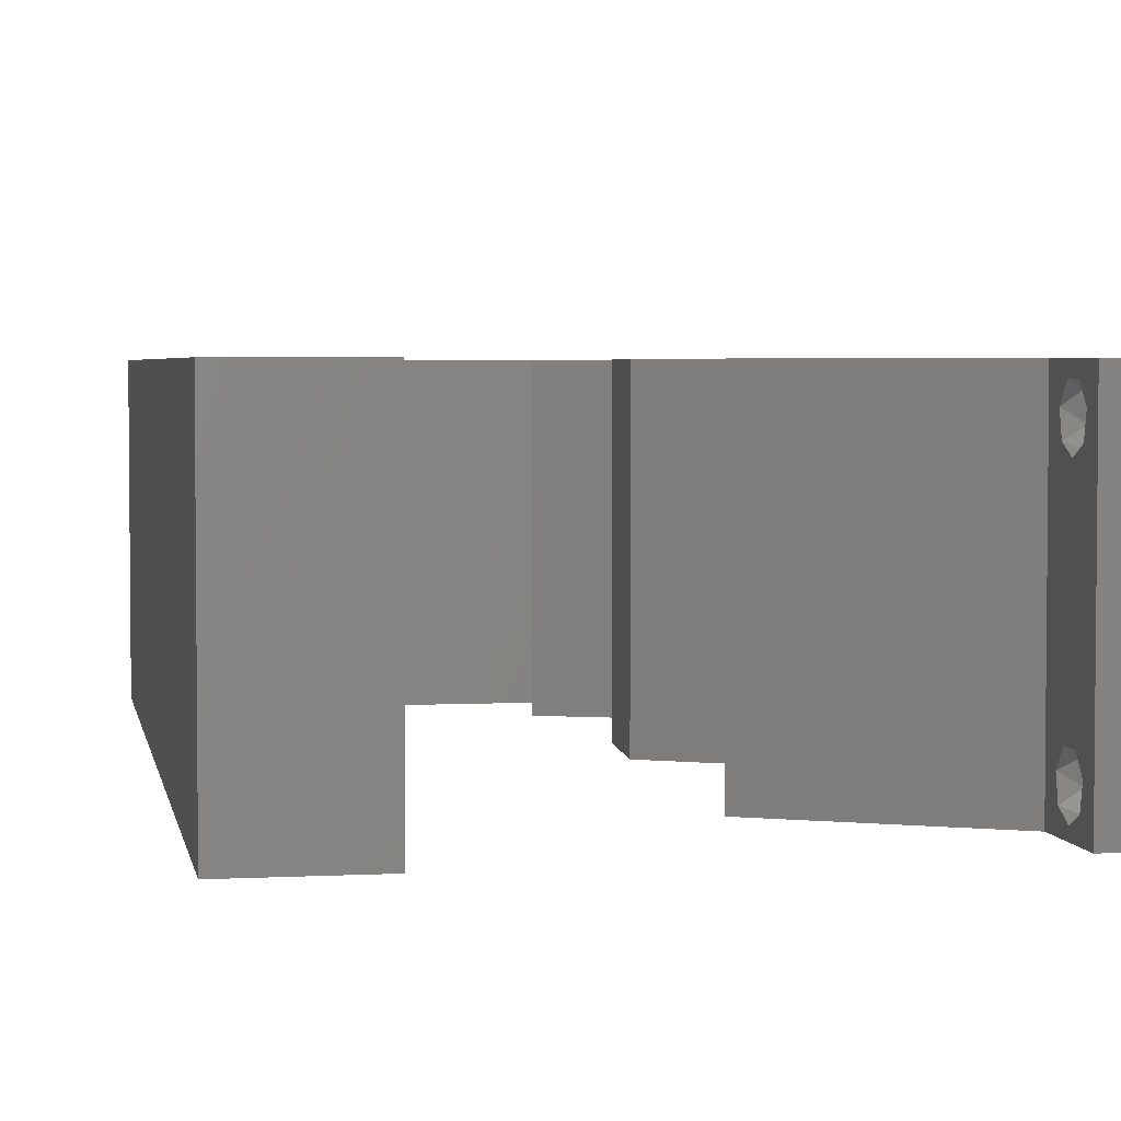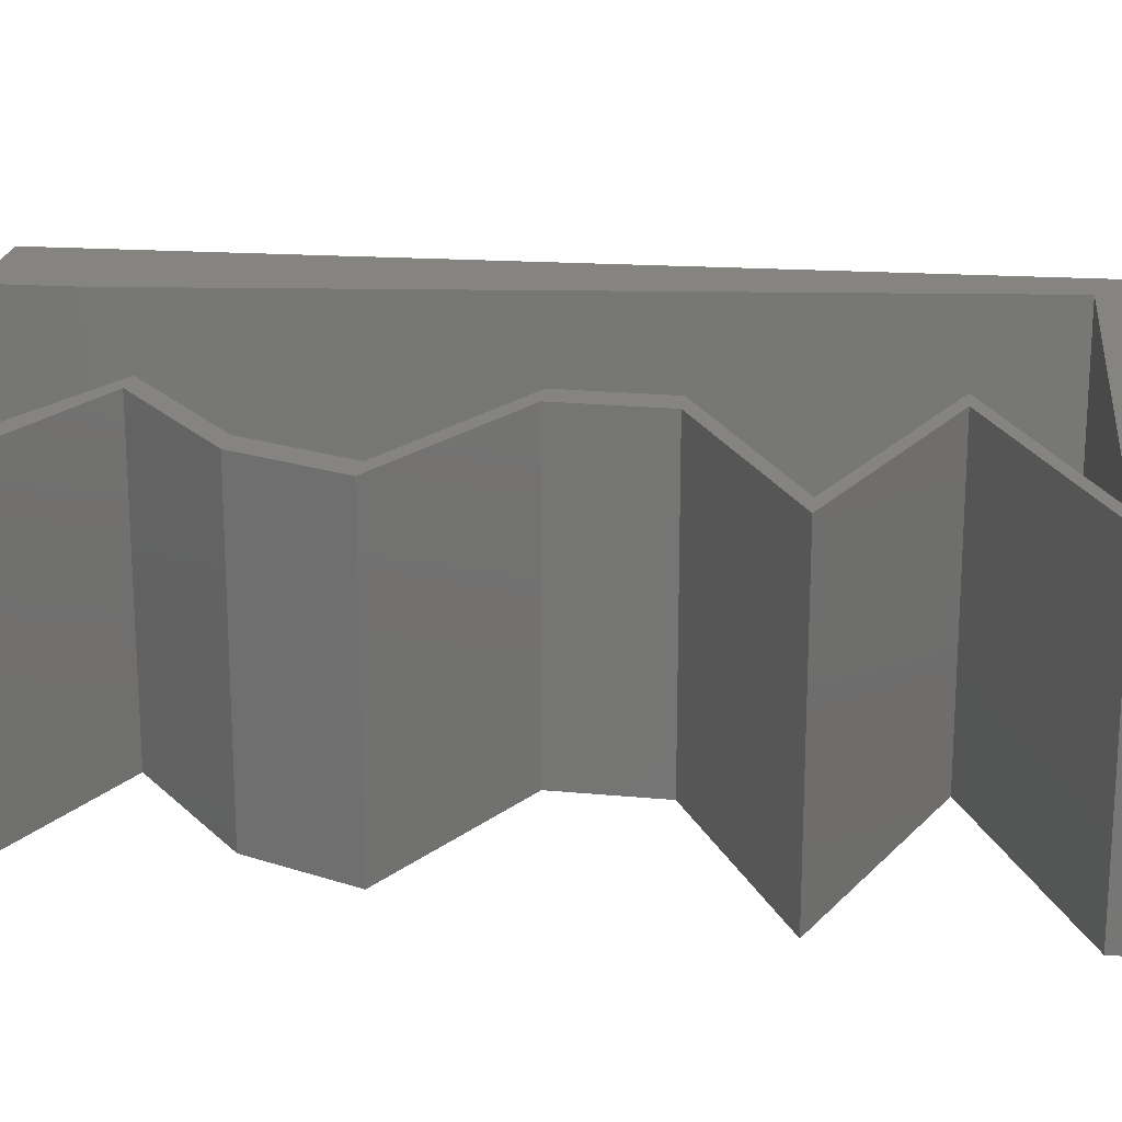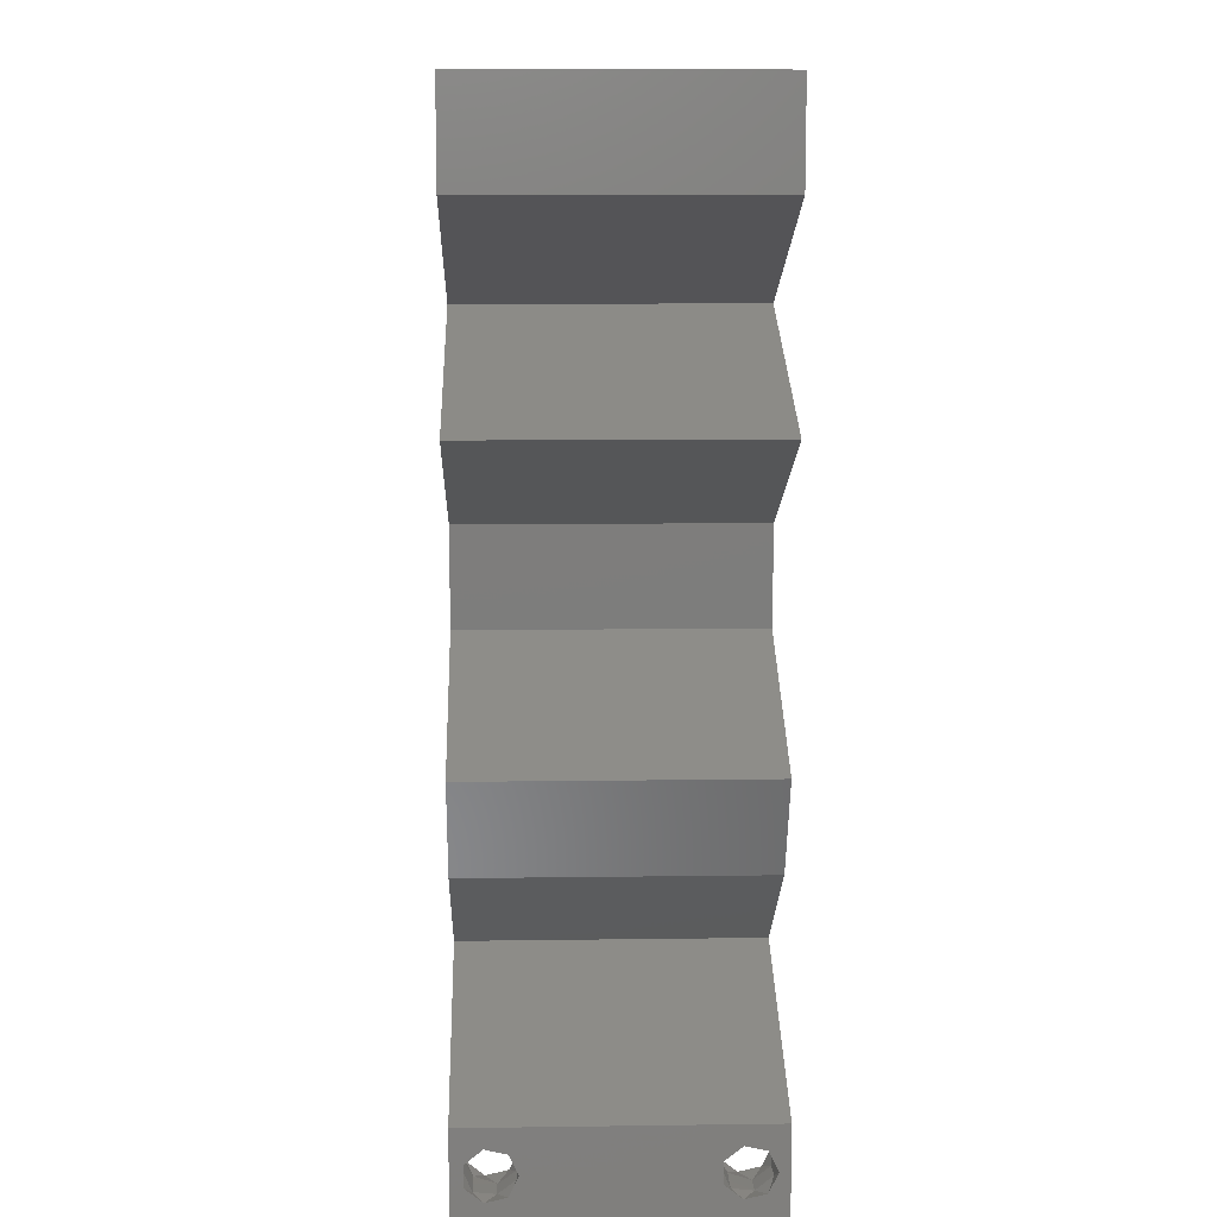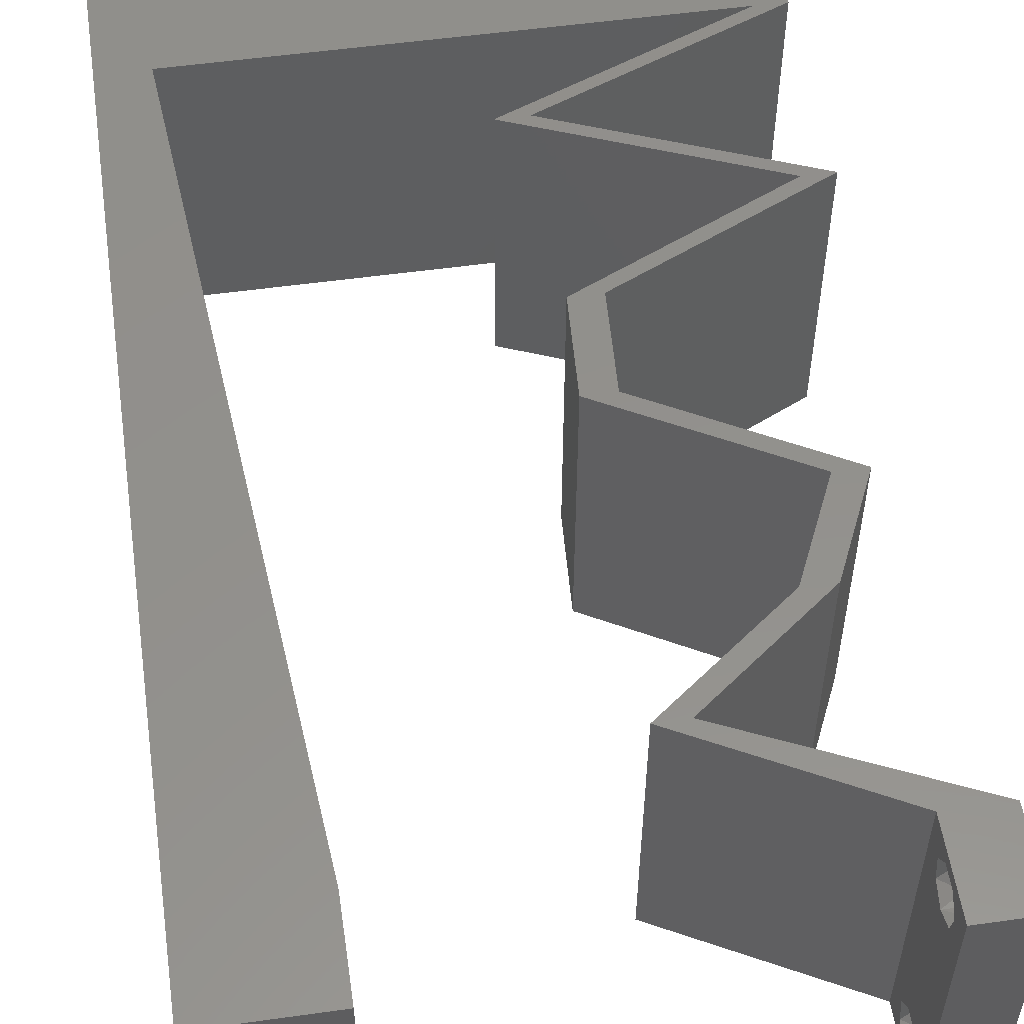
<metadata>
{"format":"stl","ext":"stl","renderer":"f3d","projection":"perspective","resolution":1024,"background":"white","views":[{"elev":3.6,"azim":-10.1,"up":"+Z"},{"elev":20.2,"azim":96.7,"up":"+Z"},{"elev":10.1,"azim":88.0,"up":"+Y"},{"elev":54.3,"azim":-8.4,"up":"+Z"}]}
</metadata>
<code>
# stl→obj: 275 verts, 554 faces
v 0.04 0 0.01
v 0.04 -0.006 0.01
v 0.04 -0.002262 0.003932
v 0.04 -0.003 0.0159
v 0.04 -0.001671 0.00134
v 0.04 0 0
v 0.04 -0.001343 0.002778
v 0.04 -0.004657 0.002778
v 0.04 -0.006 0
v 0.04 -0.004329 0.00134
v 0.04 -0.003 0.0007
v 0.04 -0.004657 0.01798
v 0.04 -0.003738 0.01913
v 0.04 -0.006 0.02
v 0.04 -0.002262 0.01913
v 0.04 -0.001343 0.01798
v 0.04 0 0.02
v 0.04 -0.001671 0.01654
v 0.04 -0.004329 0.01654
v 0.04 -0.003738 0.003932
v 0.036 -0.006 0.01
v 0.036 0 0.01
v 0.036 -0.002262 0.003932
v 0.036 -0.003 0.0159
v 0.036 -0.001343 0.002778
v 0.036 0 0
v 0.036 -0.001671 0.00134
v 0.036 -0.004329 0.00134
v 0.036 -0.006 0
v 0.036 -0.004657 0.002778
v 0.036 -0.003 0.0007
v 0.036 0 0.02
v 0.036 -0.001343 0.01798
v 0.036 -0.002262 0.01913
v 0.036 -0.004657 0.01798
v 0.036 -0.006 0.02
v 0.036 -0.003738 0.01913
v 0.036 -0.001671 0.01654
v 0.036 -0.004329 0.01654
v 0.036 -0.003738 0.003932
v 0 -0.006 0.02
v 0.008 -0.006 0.02
v 0.004 -0.002415 0.02
v 0.03 0.06 0.02
v 0.02 0.06 0.02
v 0.0264 0.05336 0.02
v 0.004 0.005027 0.02
v 0 0 0.02
v 0.008 0 0.02
v 0.01487 0.05336 0.02
v 0.01 0.06 0.02
v 0.03793 0.05336 0.02
v 0.04 0.05336 0.02
v 0.04 0.06 0.02
v 0.007068 0.01067 0.02
v 0 0.012 0.02
v 0.038 -0.003 0.02
v 0.03198 0.05002 0.02
v 0.02395 0.04669 0.02
v 0.02188 0.04669 0.02
v 0.02989 0.04335 0.02
v 0.0299 0.05002 0.02
v 0.03197 0.04335 0.02
v 0.03791 0.04002 0.02
v 0.03998 0.04002 0.02
v 0.03296 0.03668 0.02
v 0.02593 0.03335 0.02
v 0.03089 0.03668 0.02
v 0.02386 0.03335 0.02
v 0.02555 0.02668 0.02
v 0.02348 0.02668 0.02
v 0.0294 0.02334 0.02
v 0.03147 0.02334 0.02
v 0.03532 0.02001 0.02
v 0.03739 0.02001 0.02
v 0.03226 0.01334 0.02
v 0.02573 0.00667 0.02
v 0.03433 0.01334 0.02
v 0.02365 0.00667 0.02
v 0.02983 0.003335 0.02
v 0.03286 0.003335 0.02
v 0 0.048 0.02
v 0.003339 0.05336 0.02
v 0 0.06 0.02
v 0.004272 0.04269 0.02
v 0.006136 0.02134 0.02
v 0 0.024 0.02
v 0.005204 0.03201 0.02
v 0 0.036 0.02
v 0 -0.006 0.01
v 0 -0.003 0.015
v 0 0 0.01
v 0 -0.006 0
v 0 -0.003 0.005
v 0 0 0
v 0.004 -0.006 0.015
v 0.008 -0.006 0.01
v 0.004 -0.006 0.005
v 0.008 -0.006 0
v 0 0.06 0
v 0 0.051 0.0086
v 0 0.06 0.01
v 0 0.009 0.0114
v 0 0.048 0
v 0 0.0415 0.009767
v 0 0.03 0.01
v 0 0.036 0
v 0 0.0185 0.01023
v 0 0.012 0
v 0 0.024 0
v 0 0.005337 0.005128
v 0 0.05466 0.01487
v 0.004 -0.002415 0
v 0.03 0.06 0
v 0.0264 0.05336 0
v 0.02 0.06 0
v 0.004 0.005027 0
v 0.008 0 0
v 0.01487 0.05336 0
v 0.01 0.06 0
v 0.03793 0.05336 0
v 0.04 0.06 0
v 0.04 0.05336 0
v 0.007068 0.01067 0
v 0.038 -0.003 0
v 0.03198 0.05002 0
v 0.02395 0.04669 0
v 0.02989 0.04335 0
v 0.02188 0.04669 0
v 0.0299 0.05002 0
v 0.03197 0.04335 0
v 0.03791 0.04002 0
v 0.03998 0.04002 0
v 0.03296 0.03668 0
v 0.02593 0.03335 0
v 0.02386 0.03335 0
v 0.03089 0.03668 0
v 0.02555 0.02668 0
v 0.0294 0.02334 0
v 0.02348 0.02668 0
v 0.03147 0.02334 0
v 0.03739 0.02001 0
v 0.03532 0.02001 0
v 0.03226 0.01334 0
v 0.03433 0.01334 0
v 0.02573 0.00667 0
v 0.02365 0.00667 0
v 0.02983 0.003335 0
v 0.03286 0.003335 0
v 0.003339 0.05336 0
v 0.004272 0.04269 0
v 0.006136 0.02134 0
v 0.005204 0.03201 0
v 0.008 0 0.01
v 0.008 -0.003 0.015
v 0.008 -0.003 0.005
v 0.015 0.06 0.01134
v 0.025 0.06 0.008977
v 0.006575 0.06 0.007337
v 0.03344 0.06 0.01273
v 0.04 0.06 0.01
v 0.03407 0.06 0.005945
v 0.005798 0.06 0.01422
v 0.04 0.05668 0.015
v 0.04 0.05336 0.01
v 0.04 0.05668 0.005
v 0.03301 0.05045 0.007806
v 0.02395 0.04669 0.01
v 0.02945 0.04897 0.0136
v 0.02809 0.04841 0.00504
v 0.03489 0.05123 0.01428
v 0.03067 0.04389 0.007619
v 0.03998 0.04002 0.01
v 0.03449 0.0423 0.01361
v 0.03583 0.04175 0.005026
v 0.02906 0.04456 0.01428
v 0.03293 0.03667 0.007994
v 0.02593 0.03335 0.01
v 0.03061 0.03557 0.0144
v 0.03529 0.03779 0.01448
v 0.02574 0.03001 0.015
v 0.02555 0.02668 0.01
v 0.02574 0.03001 0.005
v 0.03739 0.02001 0.01
v 0.03349 0.02221 0.015
v 0.02969 0.02434 0.015
v 0.03325 0.02234 0.005
v 0.02946 0.02448 0.005
v 0.03147 0.02334 0.01
v 0.03586 0.01667 0.015
v 0.03433 0.01334 0.01
v 0.03586 0.01667 0.005
v 0.03003 0.01 0.005494
v 0.03003 0.01 0.01448
v 0.02573 0.00667 0.01
v 0.03301 0.003266 0.007974
v 0.03529 0.002202 0.01439
v 0.03052 0.004428 0.01447
v 0.02772 0.004474 0.004908
v 0.02365 0.00667 0.01
v 0.03167 0.002339 0.004824
v 0.02773 0.004469 0.01471
v 0.03168 0.002334 0.01476
v 0.02979 0.003357 0.009714
v 0.02796 0.01 0.005494
v 0.02796 0.01 0.01448
v 0.03226 0.01334 0.01
v 0.03379 0.01667 0.015
v 0.03532 0.02001 0.01
v 0.03379 0.01667 0.005
v 0.02348 0.02668 0.01
v 0.02739 0.02448 0.015
v 0.03118 0.02234 0.015
v 0.02739 0.02448 0.005
v 0.03118 0.02234 0.005
v 0.02936 0.02337 0.01
v 0.02367 0.03001 0.015
v 0.02386 0.03335 0.01
v 0.02367 0.03001 0.005
v 0.03085 0.03667 0.007994
v 0.03791 0.04002 0.01
v 0.02853 0.03557 0.0144
v 0.03322 0.03779 0.01448
v 0.03119 0.04281 0.007619
v 0.02188 0.04669 0.01
v 0.02737 0.0444 0.01361
v 0.02603 0.04496 0.005026
v 0.0328 0.04214 0.01428
v 0.03093 0.05045 0.007806
v 0.03793 0.05336 0.01
v 0.02743 0.04899 0.01402
v 0.03281 0.05123 0.01428
v 0.01199 0.05336 0.01168
v 0.02928 0.05336 0.01168
v 0.003339 0.05336 0.01
v 0.02063 0.05336 0.009985
v 0.03247 0.05336 0.005
v 0.00567 0.02668 0.01024
v 0.004639 0.03848 0.009608
v 0.006701 0.01488 0.00961
v 0.003986 0.04595 0.01235
v 0.007354 0.007396 0.01236
v 0.007478 0.005975 0.005711
v 0.003861 0.04738 0.00571
v 0.0375 -0.003738 0.01607
v 0.03727 -0.002262 0.01607
v 0.03874 -0.002242 0.01608
v 0.03888 -0.003738 0.01607
v 0.03873 -0.001343 0.01722
v 0.03725 -0.001343 0.01722
v 0.03727 -0.003 0.0193
v 0.03875 -0.003 0.0193
v 0.03802 -0.004336 0.01865
v 0.03802 -0.001678 0.01867
v 0.03915 -0.004329 0.01866
v 0.03873 -0.004657 0.01722
v 0.03725 -0.004657 0.01722
v 0.03687 -0.001668 0.01866
v 0.03916 -0.001671 0.01866
v 0.03686 -0.004326 0.01866
v 0.03873 -0.003738 0.0008684
v 0.03727 -0.002262 0.0008684
v 0.03726 -0.003758 0.0008785
v 0.03874 -0.002242 0.0008785
v 0.03873 -0.001343 0.002022
v 0.03727 -0.001671 0.00346
v 0.03725 -0.001343 0.002022
v 0.03873 -0.003 0.0041
v 0.03725 -0.003 0.0041
v 0.03875 -0.001671 0.00346
v 0.03727 -0.004657 0.002022
v 0.03875 -0.004657 0.002022
v 0.03798 -0.004322 0.003468
v 0.03913 -0.004332 0.003456
v 0.03684 -0.004329 0.00346
f 1 2 3
f 1 4 2
f 5 6 7
f 8 9 10
f 10 9 11
f 11 6 5
f 12 13 14
f 15 16 17
f 14 15 17
f 17 16 18
f 13 15 14
f 9 6 11
f 8 2 9
f 17 18 1
f 2 19 14
f 19 12 14
f 6 1 7
f 18 4 1
f 4 19 2
f 7 1 3
f 20 2 8
f 3 2 20
f 21 22 23
f 24 22 21
f 25 26 27
f 28 29 30
f 31 29 28
f 27 26 31
f 32 33 34
f 35 36 37
f 34 36 32
f 37 36 34
f 32 38 33
f 26 29 31
f 25 22 26
f 21 36 39
f 39 36 35
f 22 38 32
f 29 21 30
f 39 24 21
f 24 38 22
f 30 21 40
f 40 21 23
f 23 22 25
f 41 42 43
f 44 45 46
f 47 48 43
f 49 47 43
f 50 45 51
f 52 53 54
f 55 56 47
f 17 32 57
f 36 14 57
f 42 49 43
f 48 41 43
f 56 48 47
f 52 58 53
f 59 60 61
f 59 62 60
f 62 59 58
f 61 63 59
f 64 65 63
f 65 64 66
f 67 68 69
f 68 67 66
f 70 71 72
f 73 70 72
f 74 75 73
f 76 77 78
f 77 76 79
f 80 77 79
f 80 81 77
f 14 17 57
f 17 81 32
f 32 36 57
f 81 80 32
f 74 73 72
f 63 61 64
f 66 64 68
f 58 52 62
f 49 55 47
f 82 83 84
f 83 51 84
f 44 52 54
f 67 69 70
f 69 71 70
f 75 74 78
f 74 76 78
f 44 46 52
f 85 83 82
f 83 50 51
f 56 86 87
f 55 86 56
f 88 89 87
f 86 88 87
f 85 82 89
f 88 85 89
f 45 50 46
f 90 91 92
f 48 91 41
f 93 94 95
f 92 94 90
f 41 91 90
f 92 91 48
f 90 94 93
f 95 94 92
f 42 96 97
f 90 96 41
f 93 98 90
f 97 98 99
f 41 96 42
f 97 96 90
f 99 98 93
f 90 98 97
f 100 101 102
f 48 103 92
f 104 101 100
f 56 103 48
f 105 106 89
f 107 106 105
f 107 105 104
f 87 106 108
f 89 106 87
f 109 108 110
f 110 106 107
f 108 106 110
f 87 108 56
f 82 105 89
f 95 111 109
f 84 112 82
f 82 101 105
f 109 103 108
f 109 111 103
f 82 112 101
f 108 103 56
f 105 101 104
f 102 112 84
f 92 111 95
f 103 111 92
f 101 112 102
f 93 113 99
f 114 115 116
f 117 113 95
f 118 113 117
f 116 119 120
f 121 122 123
f 124 117 109
f 6 125 26
f 29 125 9
f 99 113 118
f 95 113 93
f 109 117 95
f 121 123 126
f 127 128 129
f 127 129 130
f 130 126 127
f 128 127 131
f 132 131 133
f 133 134 132
f 135 136 137
f 137 134 135
f 138 139 140
f 141 139 138
f 141 142 143
f 144 145 146
f 146 147 144
f 148 147 146
f 148 146 149
f 9 125 6
f 6 26 149
f 26 125 29
f 149 26 148
f 143 139 141
f 131 132 128
f 134 137 132
f 126 130 121
f 118 117 124
f 104 100 150
f 150 100 120
f 114 122 121
f 135 138 136
f 136 138 140
f 143 142 145
f 143 145 144
f 114 121 115
f 151 104 150
f 120 119 150
f 109 110 152
f 124 109 152
f 153 110 107
f 152 110 153
f 151 107 104
f 153 107 151
f 115 119 116
f 154 155 97
f 42 155 49
f 118 156 99
f 97 156 154
f 49 155 154
f 97 155 42
f 99 156 97
f 154 156 118
f 120 157 116
f 44 158 45
f 157 158 116
f 45 158 157
f 120 159 157
f 44 160 158
f 116 158 114
f 45 157 51
f 100 159 120
f 102 159 100
f 54 160 44
f 161 160 54
f 158 162 114
f 157 163 51
f 160 162 158
f 159 163 157
f 114 162 122
f 122 162 161
f 84 163 102
f 51 163 84
f 102 163 159
f 161 162 160
f 161 164 165
f 53 164 54
f 122 166 123
f 165 166 161
f 54 164 161
f 165 164 53
f 161 166 122
f 123 166 165
f 123 167 126
f 165 167 123
f 168 169 59
f 127 170 168
f 53 171 165
f 59 169 58
f 169 170 167
f 126 170 127
f 58 171 53
f 168 170 169
f 171 169 167
f 171 167 165
f 167 170 126
f 58 169 171
f 127 172 131
f 168 172 127
f 173 174 65
f 133 175 173
f 59 176 168
f 65 174 63
f 174 175 172
f 131 175 133
f 63 176 59
f 173 175 174
f 176 174 172
f 176 172 168
f 172 175 131
f 63 174 176
f 133 177 134
f 134 177 135
f 173 177 133
f 135 177 178
f 178 179 67
f 65 180 173
f 66 180 65
f 67 179 66
f 178 177 179
f 177 180 179
f 173 180 177
f 179 180 66
f 70 181 67
f 178 181 182
f 135 183 138
f 182 183 178
f 67 181 178
f 182 181 70
f 178 183 135
f 138 183 182
f 184 185 75
f 70 186 182
f 142 187 184
f 182 188 138
f 73 186 70
f 75 185 73
f 138 188 141
f 141 187 142
f 73 185 186
f 141 188 187
f 188 189 187
f 185 189 186
f 186 189 182
f 182 189 188
f 184 189 185
f 187 189 184
f 184 190 191
f 78 190 75
f 142 192 145
f 191 192 184
f 75 190 184
f 191 190 78
f 184 192 142
f 145 192 191
f 145 193 146
f 77 194 78
f 78 194 191
f 195 194 77
f 194 193 191
f 195 193 194
f 191 193 145
f 146 193 195
f 146 196 149
f 149 196 6
f 195 196 146
f 6 196 1
f 1 197 17
f 77 198 195
f 81 198 77
f 17 197 81
f 1 196 197
f 196 198 197
f 195 198 196
f 197 198 81
f 2 14 36
f 21 2 36
f 29 9 2
f 29 2 21
f 147 199 200
f 22 201 26
f 200 202 79
f 32 203 22
f 80 203 32
f 79 202 80
f 26 201 148
f 148 199 147
f 80 202 203
f 202 204 203
f 201 199 148
f 203 204 22
f 200 204 202
f 204 199 201
f 200 199 204
f 204 201 22
f 147 205 144
f 76 206 79
f 79 206 200
f 207 206 76
f 207 205 206
f 206 205 200
f 200 205 147
f 144 205 207
f 74 208 76
f 207 208 209
f 144 210 143
f 209 210 207
f 76 208 207
f 209 208 74
f 207 210 144
f 143 210 209
f 211 212 71
f 74 213 209
f 140 214 211
f 209 215 143
f 72 213 74
f 71 212 72
f 143 215 139
f 139 214 140
f 72 212 213
f 215 214 139
f 215 216 214
f 212 216 213
f 209 216 215
f 213 216 209
f 211 216 212
f 214 216 211
f 69 217 71
f 211 217 218
f 140 219 136
f 218 219 211
f 71 217 211
f 218 217 69
f 211 219 140
f 136 219 218
f 137 220 132
f 136 220 137
f 132 220 221
f 218 220 136
f 69 222 218
f 221 223 64
f 64 223 68
f 68 222 69
f 222 220 218
f 222 223 220
f 220 223 221
f 68 223 222
f 132 224 128
f 221 224 132
f 225 226 60
f 129 227 225
f 64 228 221
f 60 226 61
f 226 227 224
f 128 227 129
f 61 228 64
f 225 227 226
f 228 226 224
f 228 224 221
f 224 227 128
f 61 226 228
f 225 229 129
f 130 229 121
f 121 229 230
f 60 231 225
f 230 232 52
f 62 231 60
f 225 231 229
f 52 232 62
f 229 231 232
f 230 229 232
f 232 231 62
f 129 229 130
f 119 233 150
f 52 234 230
f 235 233 83
f 46 234 52
f 83 233 50
f 50 236 46
f 115 236 119
f 115 237 234
f 236 233 119
f 115 234 236
f 121 237 115
f 50 233 236
f 236 234 46
f 230 237 121
f 234 237 230
f 150 233 235
f 153 238 152
f 88 239 85
f 55 240 86
f 238 240 152
f 153 239 238
f 238 239 88
f 86 240 238
f 152 240 124
f 83 241 235
f 154 242 49
f 151 239 153
f 86 238 88
f 85 241 83
f 49 242 55
f 239 241 85
f 240 243 124
f 55 242 240
f 151 244 239
f 242 243 240
f 239 244 241
f 124 243 118
f 150 244 151
f 118 243 154
f 235 244 150
f 241 244 235
f 154 243 242
f 4 24 245
f 24 4 246
f 246 4 247
f 4 245 248
f 246 249 250
f 251 252 253
f 249 254 250
f 249 246 247
f 253 252 255
f 256 245 257
f 250 254 258
f 254 249 259
f 251 253 260
f 245 256 248
f 252 251 254
f 256 257 253
f 37 34 251
f 18 16 249
f 12 19 256
f 15 13 252
f 39 35 257
f 33 38 250
f 245 39 257
f 38 24 246
f 38 246 250
f 256 253 255
f 252 254 259
f 254 251 258
f 18 249 247
f 251 34 258
f 253 257 260
f 12 256 255
f 249 16 259
f 37 251 260
f 257 35 260
f 256 19 248
f 252 13 255
f 15 252 259
f 33 250 258
f 24 39 245
f 19 4 248
f 34 33 258
f 35 37 260
f 13 12 255
f 16 15 259
f 4 18 247
f 11 31 261
f 31 11 262
f 261 31 263
f 262 11 264
f 265 266 267
f 266 268 269
f 266 265 270
f 268 266 270
f 261 271 272
f 262 265 267
f 271 273 272
f 271 261 263
f 265 262 264
f 272 273 274
f 273 271 275
f 269 268 273
f 23 25 266
f 5 7 265
f 3 20 268
f 28 30 271
f 266 25 267
f 23 266 269
f 265 7 270
f 3 268 270
f 40 23 269
f 25 27 267
f 8 10 272
f 7 3 270
f 10 11 261
f 27 31 262
f 10 261 272
f 27 262 267
f 269 273 275
f 273 268 274
f 28 271 263
f 5 265 264
f 268 20 274
f 271 30 275
f 40 269 275
f 8 272 274
f 20 8 274
f 30 40 275
f 11 5 264
f 31 28 263

</code>
